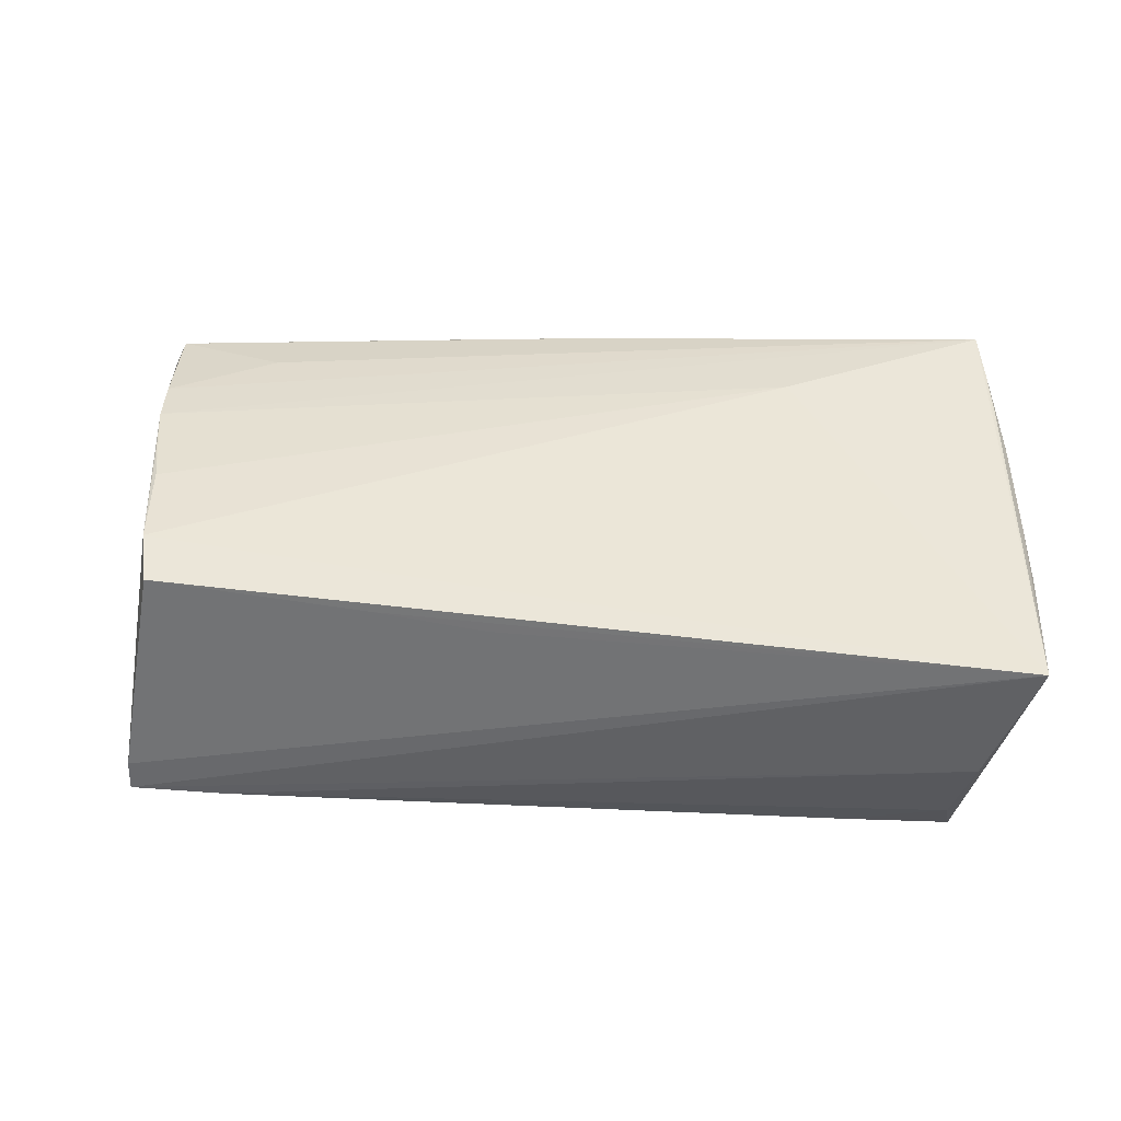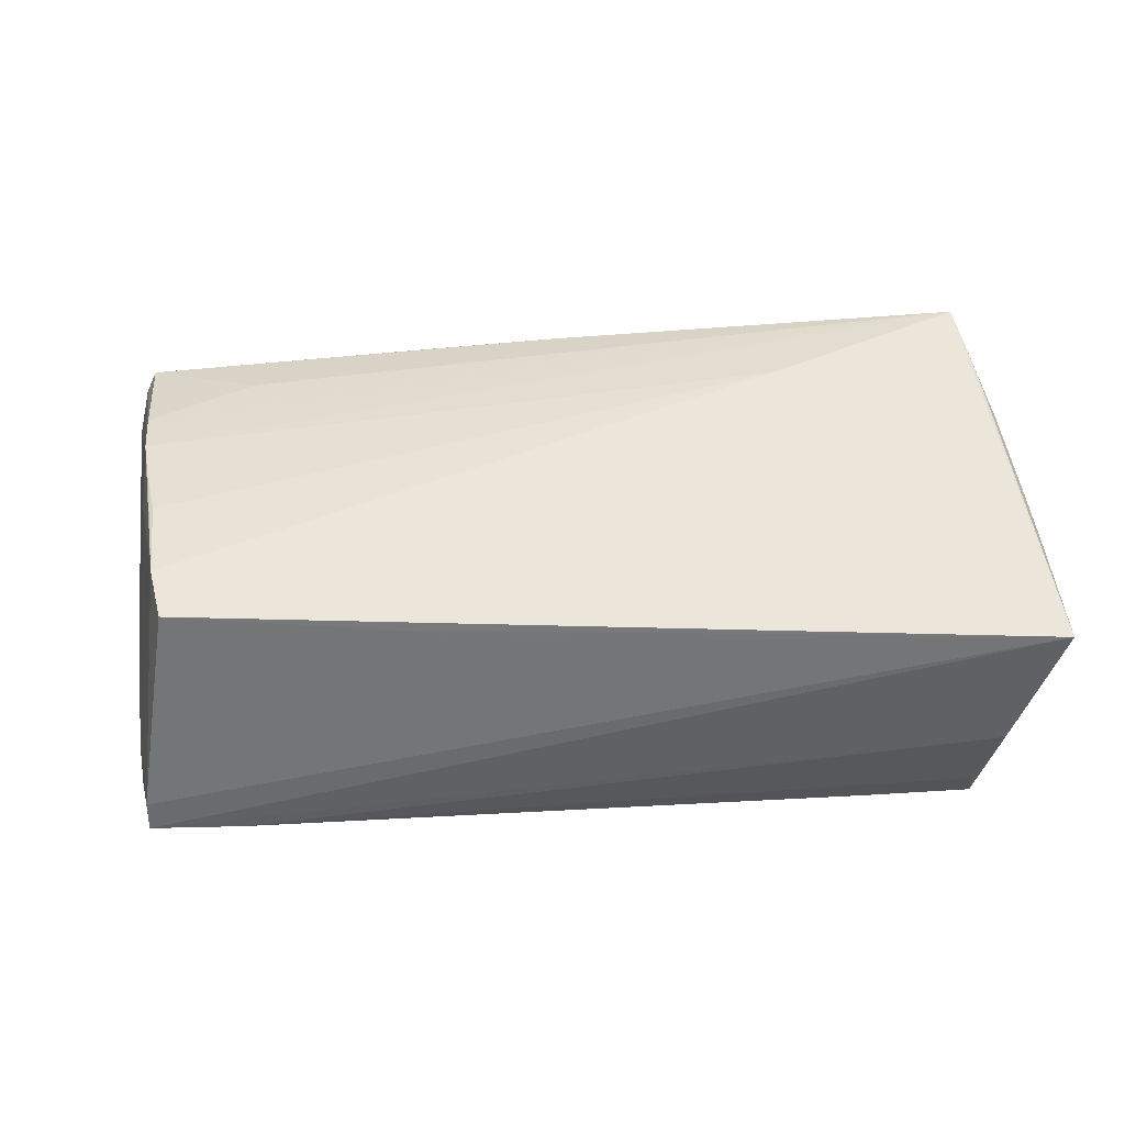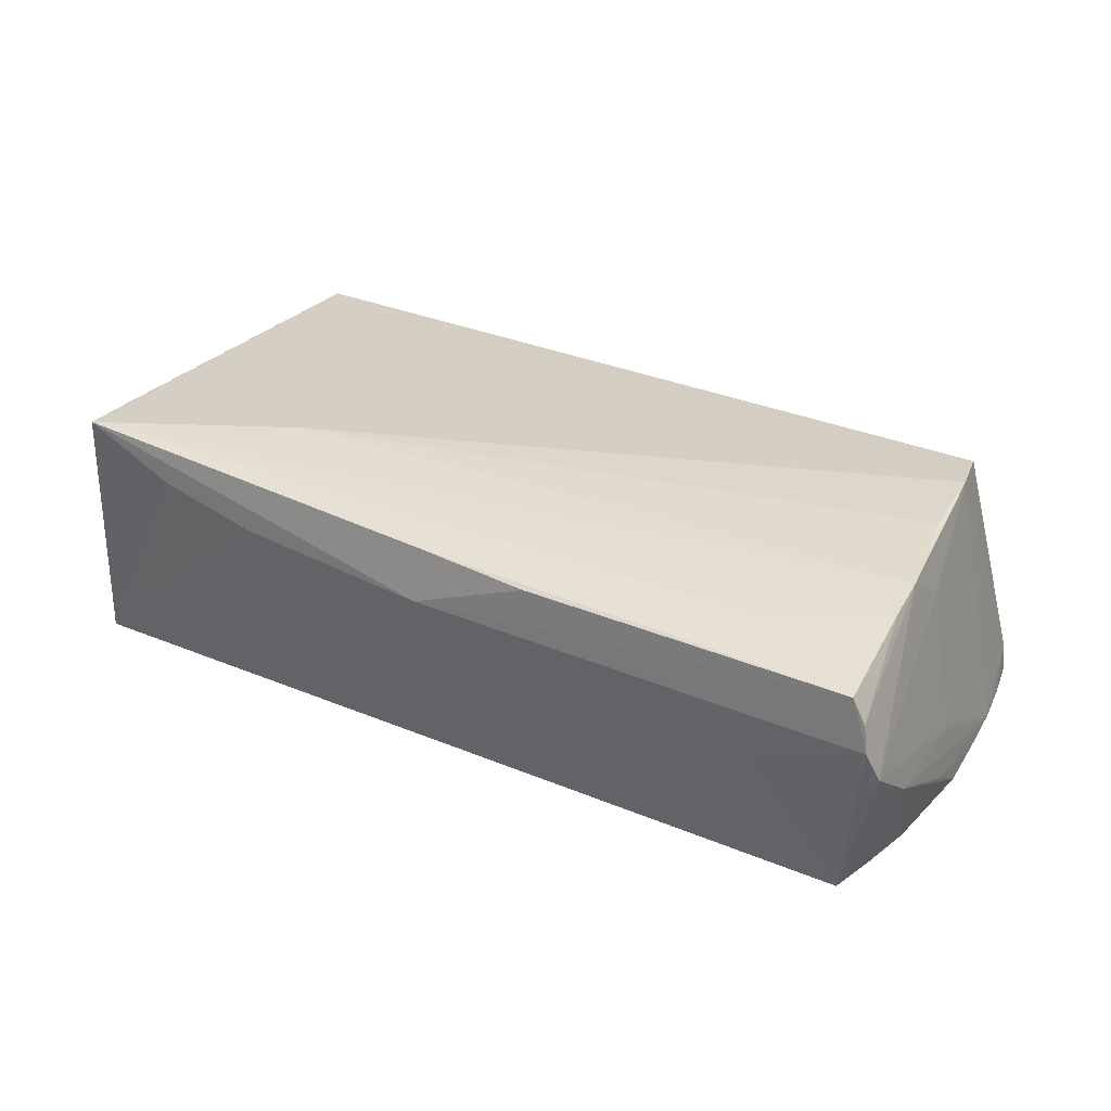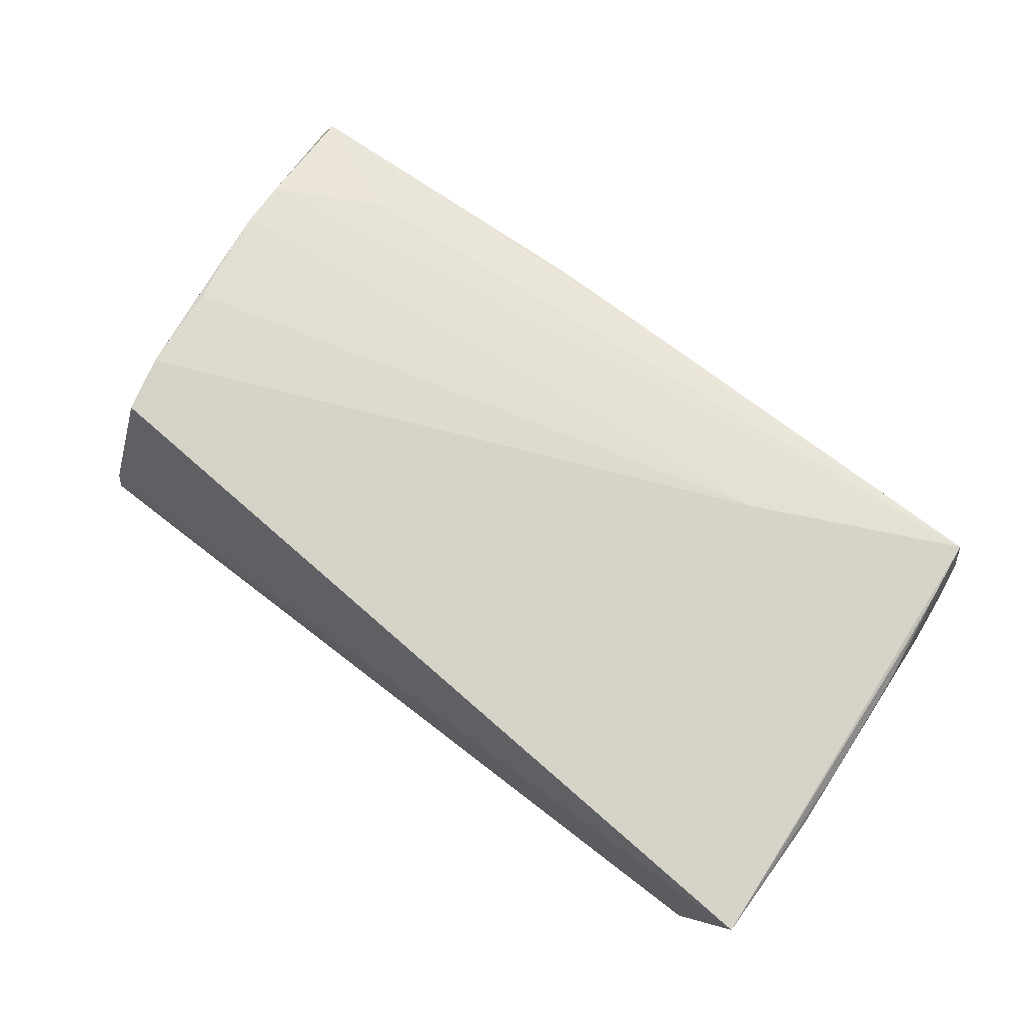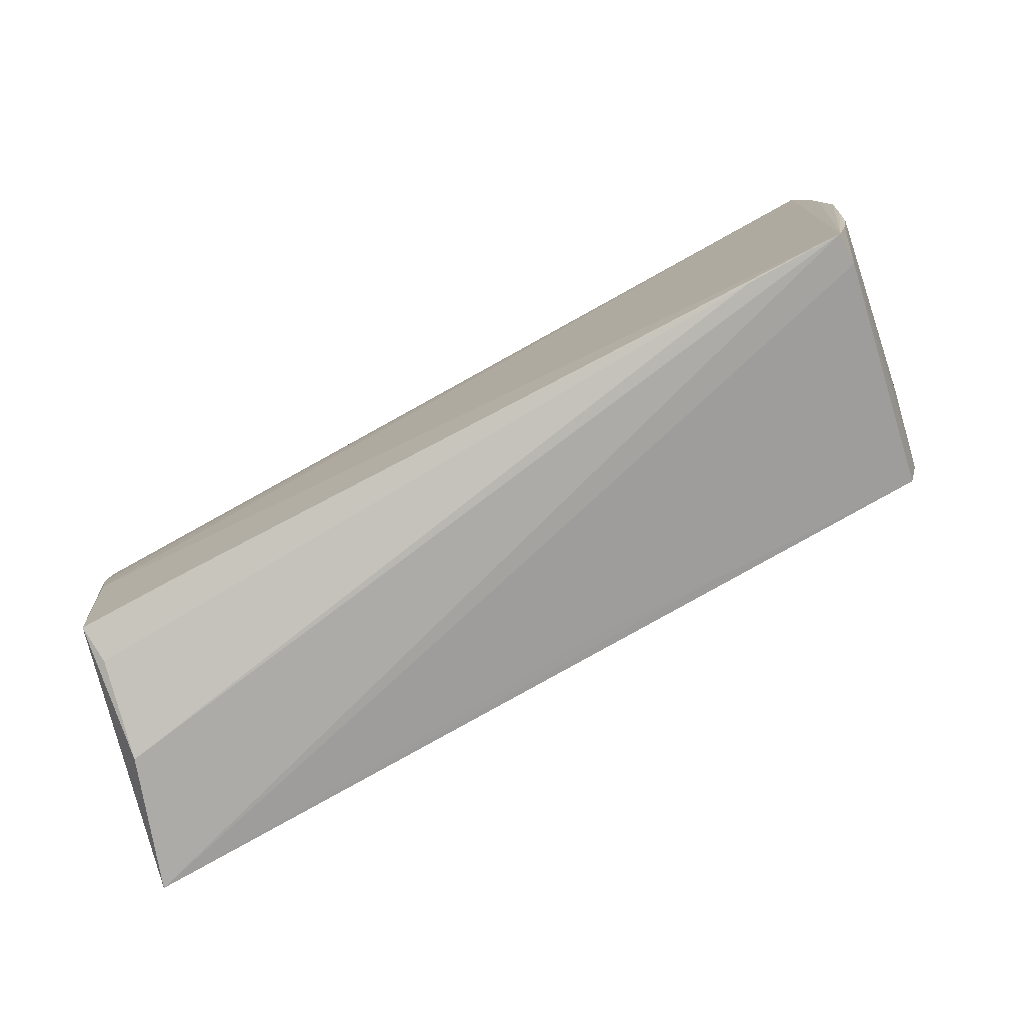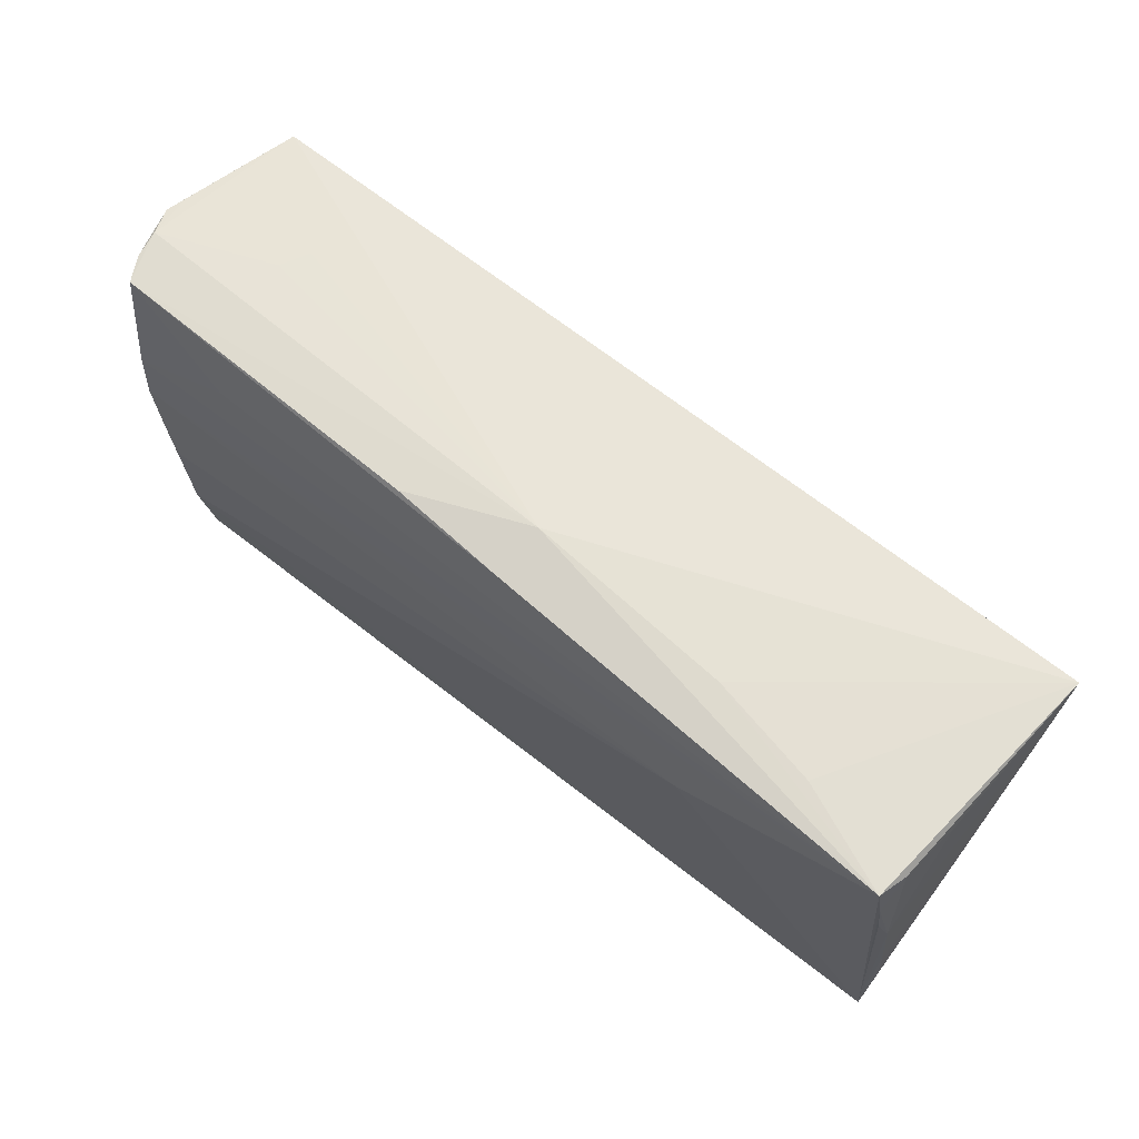
<metadata>
{"format":"obj","ext":"obj","renderer":"f3d","projection":"perspective","resolution":1024,"background":"white","views":[{"elev":45.2,"azim":5.8,"up":"+Z"},{"elev":45.5,"azim":-0.7,"up":"+Z"},{"elev":26.7,"azim":-147.4,"up":"+Z"},{"elev":75.0,"azim":38.3,"up":"+Z"},{"elev":-79.6,"azim":-151.8,"up":"+Y"},{"elev":71.0,"azim":36.6,"up":"+Y"}]}
</metadata>
<code>
v -0.05552 0.003978 -0.01703
v -0.04274 0.02705 -0.002163
v -0.05592 0.001092 -0.007172
v -0.05478 0.02731 0.0096
v 0.05348 0.005705 -0.01746
v -0.05158 0.0006854 0.01478
v 0.05797 -0.02903 0.01671
v -0.0529 0.007577 0.01402
v -0.05289 0.0006143 0.0098
v -0.05174 -0.03021 -0.01582
v 0.03964 0.02943 0.01195
v -0.05352 0.0138 0.01295
v 0.0006636 0.03021 0.006529
v -0.05392 0.01739 -0.01783
v 0.05052 -0.02683 -0.01157
v 0.05223 0.02922 0.01749
v 0.02614 0.0297 0.008861
v 0.03786 -0.02569 -0.01639
v 0.05128 -0.02496 -0.01627
v -0.03974 -0.0301 -0.01573
v 0.05167 -0.00717 -0.01783
v -0.04695 -0.02382 0.01586
v 0.05406 0.0156 0.01706
v 0.02755 0.01664 0.01783
v -0.05671 0.02715 0.003061
v 0.05506 0.01205 -0.0164
v -0.05166 -0.02958 -0.01187
v -0.04096 0.02657 -0.005712
v -0.05626 0.02712 0.006465
v -0.05663 0.003353 -0.01288
v 0.05454 0.02575 0.005969
v -0.05725 0.02585 -0.002753
v 0.05243 -0.03021 0.0003941
v -0.05339 -0.02346 -0.01554
v -0.0001955 0.02937 0.01331
v 0.05282 -0.001538 -0.01783
v -0.04036 0.0211 0.0125
v -0.05535 -0.01027 -0.01604
v 0.0566 0.02487 -0.0154
v 0.05323 0.0226 0.01724
v -0.005786 -0.02635 0.01407
v -0.01435 0.0294 0.01192
v 0.05337 0.02795 0.01386
v -0.05609 -0.00261 -0.01651
v -0.01961 -0.02544 0.01498
v -0.05468 -0.01681 -0.01541
v -0.05777 0.01811 -0.005885
v -0.05522 0.01066 -0.01735
v -0.05797 0.02608 -0.000338
v -0.05317 0.0242 -0.0172
v 0.0554 0.009388 0.01582
v 0.05672 -0.004147 0.0155
v 0.05749 -0.01227 0.01514
v -0.05007 -0.005381 0.01551
v -0.04876 -0.01673 0.01615
f 21 10 14
f 7 10 33
f 33 19 7
f 18 10 21
f 21 19 18
f 25 4 13
f 27 10 7
f 7 41 27
f 49 9 8
f 39 50 13
f 7 19 39
f 39 53 7
f 20 33 10
f 10 18 20
f 19 33 15
f 15 18 19
f 33 20 15
f 15 20 18
f 13 4 42
f 22 27 45
f 45 27 41
f 7 22 45
f 45 41 7
f 24 8 54
f 16 8 24
f 7 16 24
f 37 16 4
f 54 8 6
f 49 8 29
f 29 25 49
f 4 25 29
f 49 25 32
f 32 50 49
f 25 50 32
f 2 25 13
f 2 50 25
f 1 14 10
f 10 44 1
f 3 9 49
f 9 3 46
f 14 50 5
f 50 39 5
f 31 51 39
f 13 16 17
f 17 39 13
f 4 16 35
f 35 42 4
f 35 16 13
f 13 42 35
f 53 39 52
f 39 51 52
f 7 53 52
f 52 51 7
f 7 51 23
f 12 8 16
f 16 37 12
f 12 37 4
f 4 29 12
f 12 29 8
f 55 8 9
f 55 6 8
f 55 27 22
f 54 6 55
f 9 46 55
f 55 46 27
f 55 24 54
f 55 22 7
f 7 24 55
f 13 50 28
f 28 2 13
f 50 2 28
f 14 1 48
f 48 1 44
f 48 50 14
f 38 44 10
f 47 3 49
f 47 46 3
f 47 48 44
f 49 50 47
f 50 48 47
f 21 14 36
f 14 5 36
f 36 19 21
f 51 31 43
f 43 39 16
f 43 31 39
f 16 39 11
f 11 17 16
f 39 17 11
f 40 23 51
f 40 43 16
f 51 43 40
f 40 16 7
f 7 23 40
f 34 38 10
f 46 38 34
f 10 27 34
f 27 46 34
f 30 38 46
f 46 47 30
f 44 38 30
f 30 47 44
f 26 5 39
f 26 36 5
f 26 39 19
f 19 36 26

</code>
